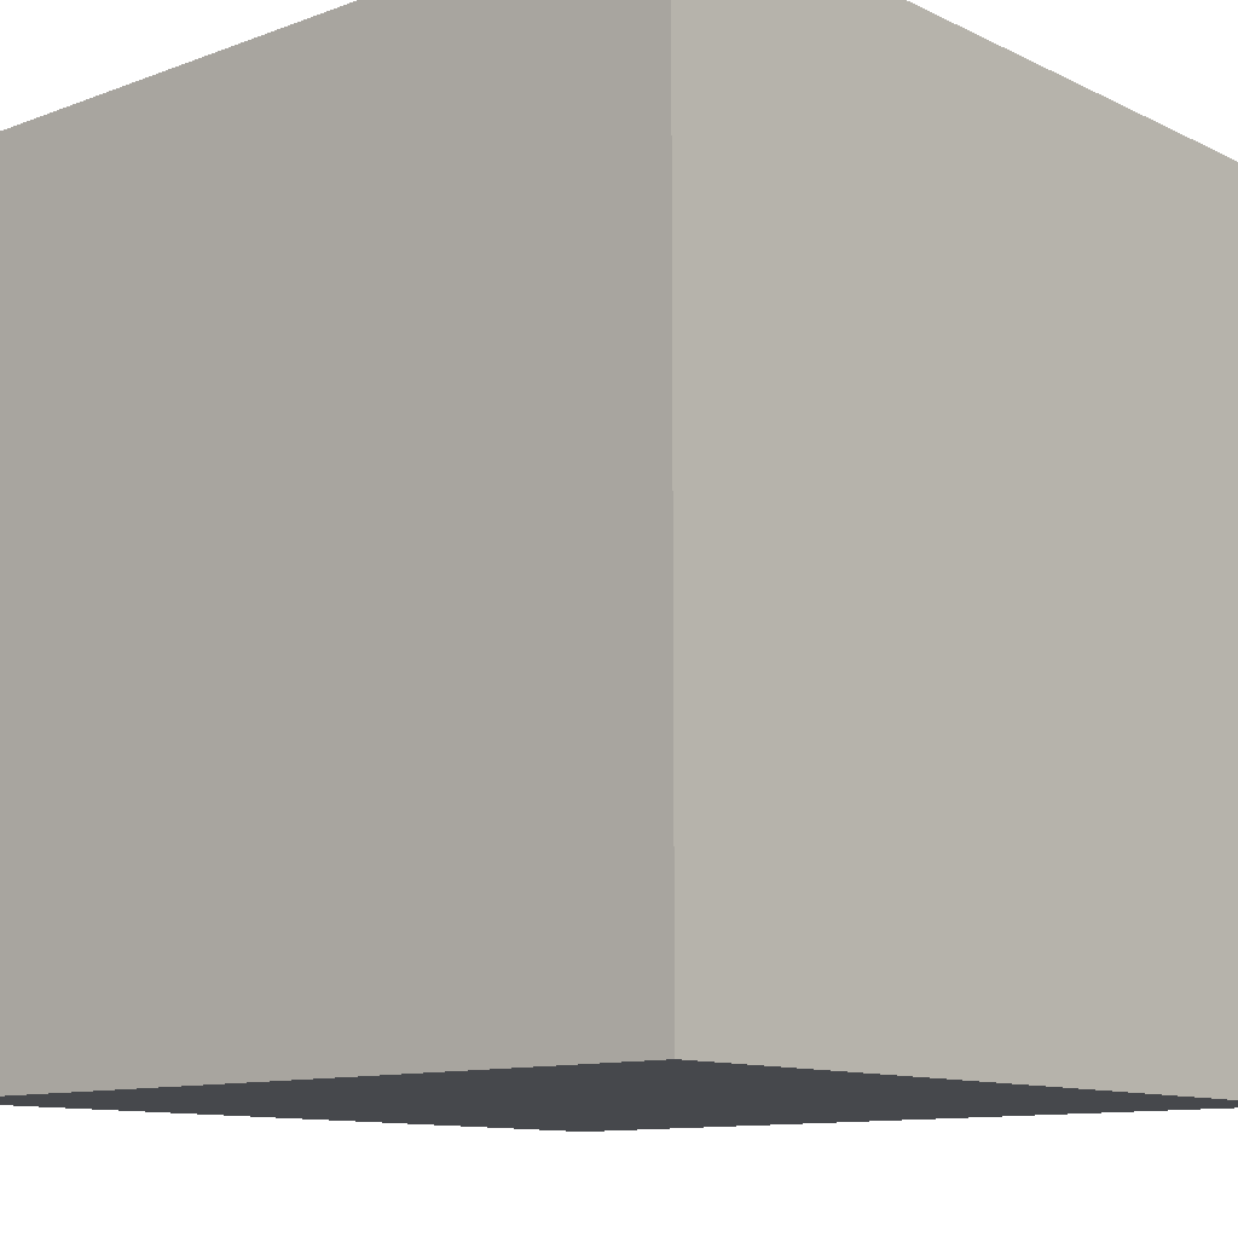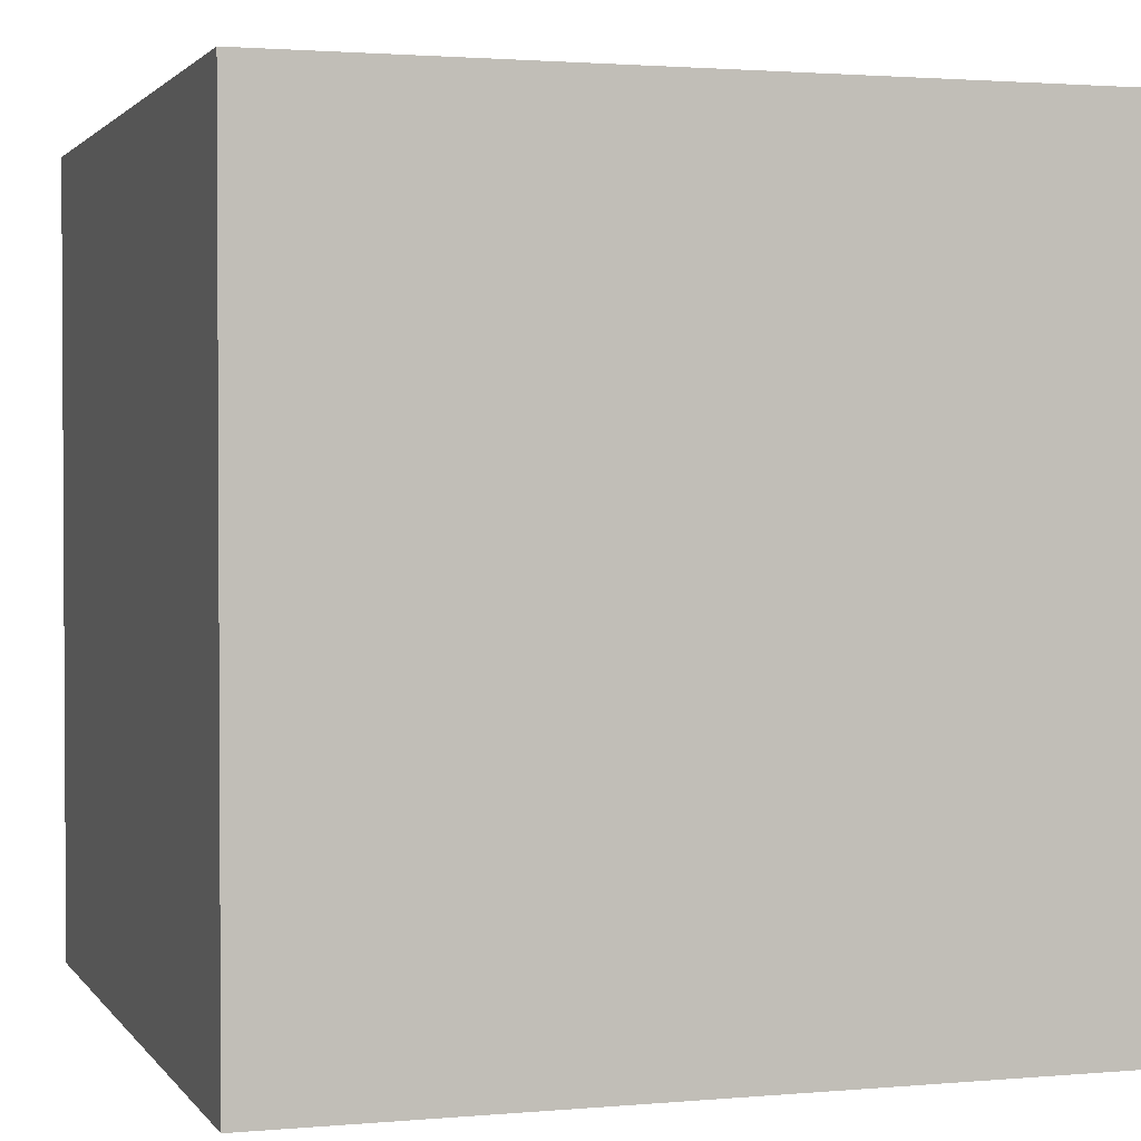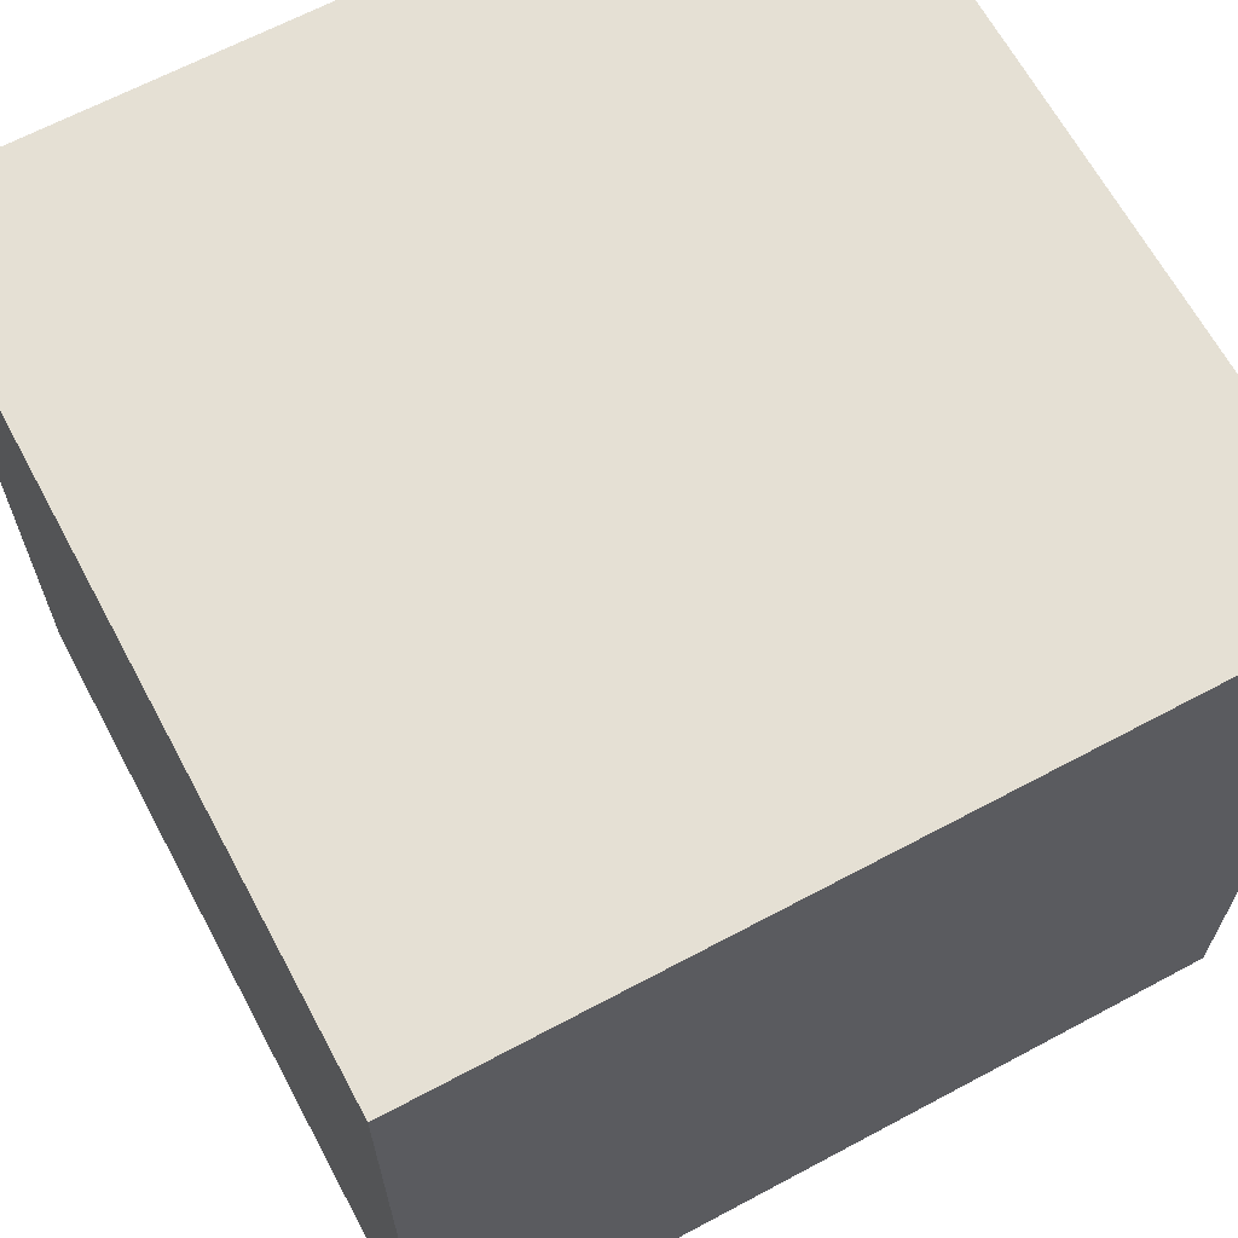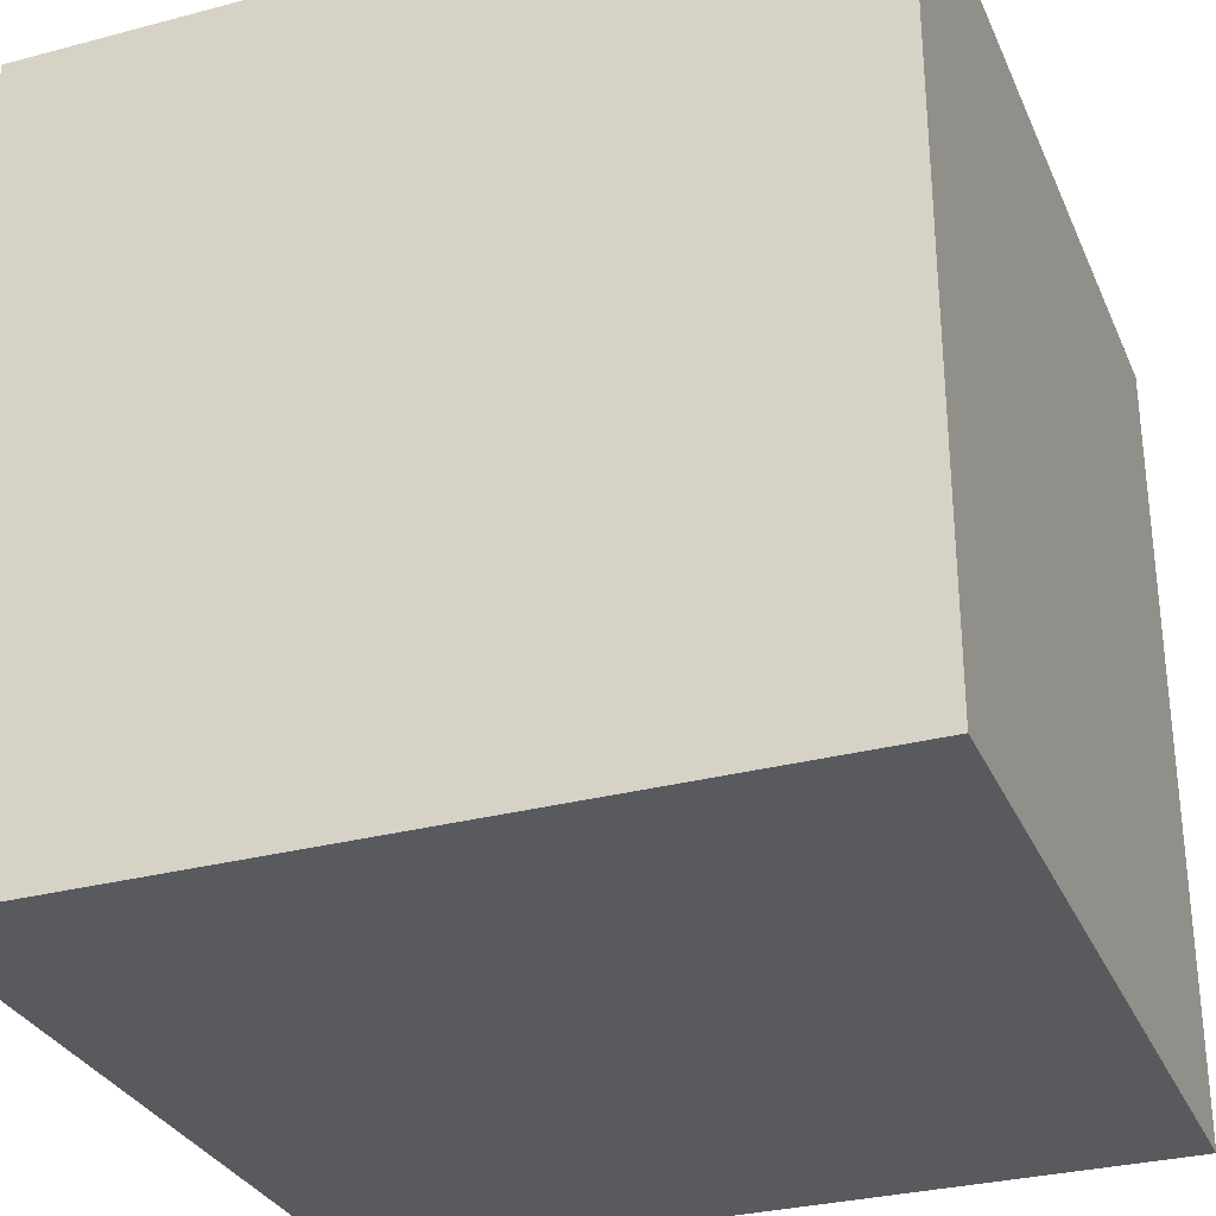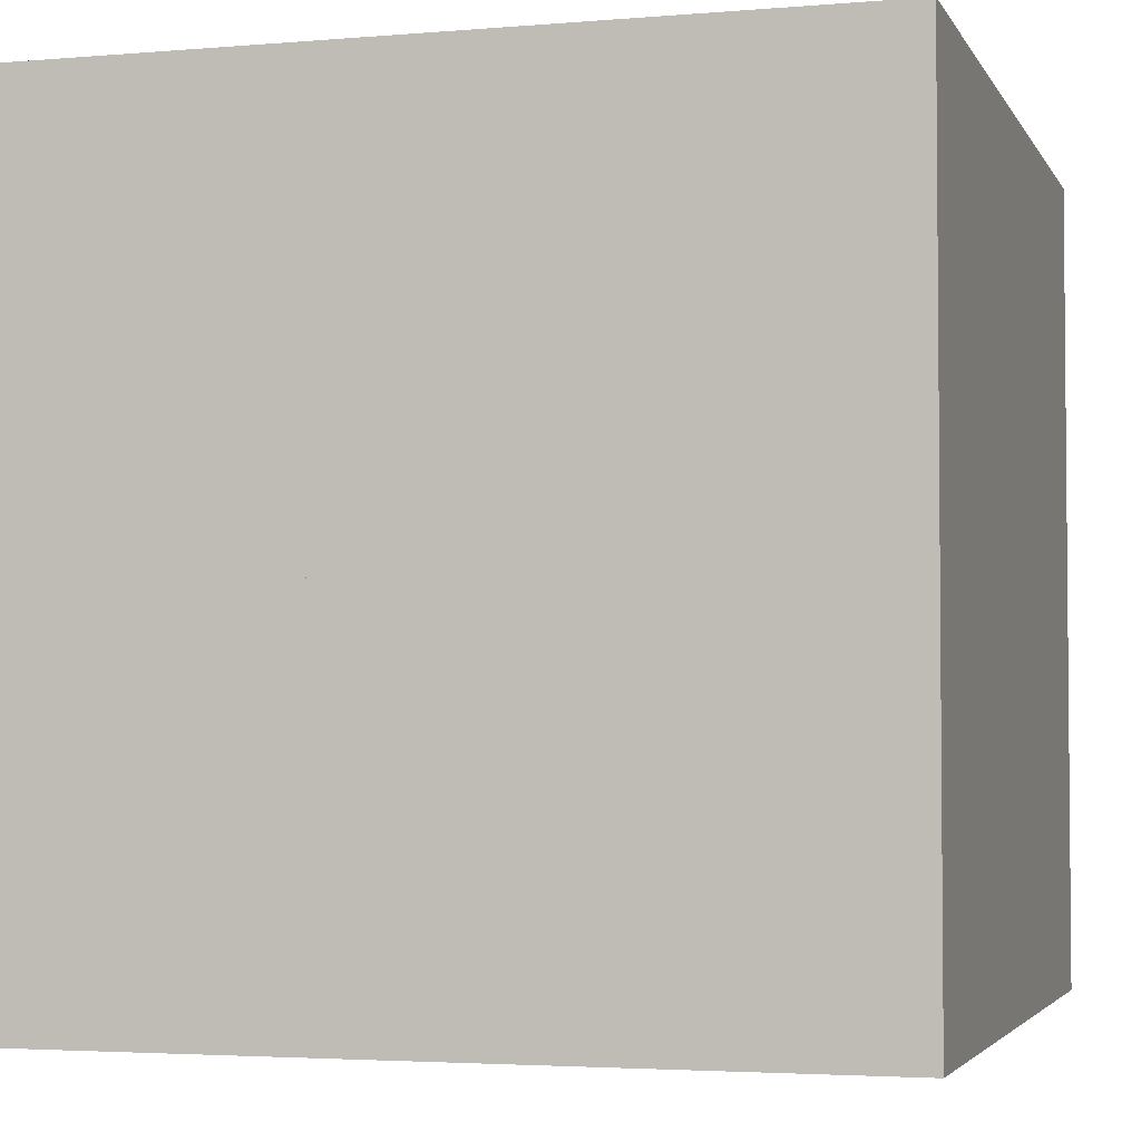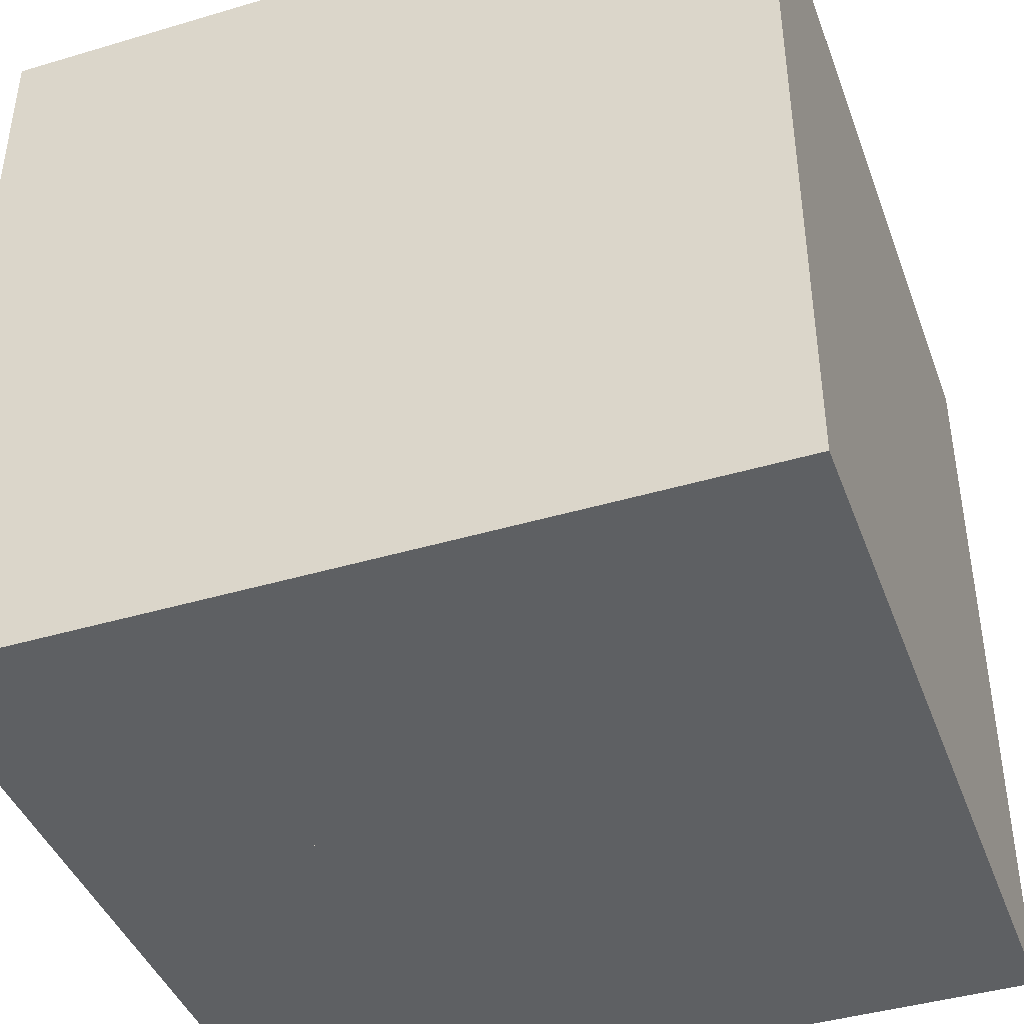
<metadata>
{"format":"obj","ext":"obj","renderer":"f3d","projection":"perspective","resolution":1024,"background":"white","views":[{"elev":-11.4,"azim":131.4,"up":"+Y"},{"elev":1.9,"azim":-107.8,"up":"+Z"},{"elev":65.6,"azim":-118.2,"up":"+Z"},{"elev":-30.7,"azim":-69.2,"up":"+Z"},{"elev":-3.3,"azim":-163.8,"up":"+Y"},{"elev":-42.2,"azim":-160.4,"up":"+Z"}]}
</metadata>
<code>
o rot2
v 0.125 0.3125 -0.375
v 0.125 0.3125 0.375
v 0.08839 0.2241 -0.375
v 0.08839 0.2241 0.375
v -0 0.1875 -0.375
v -0 0.1875 0.375
v -0.08839 0.2241 -0.375
v -0.08839 0.2241 0.375
v -0.125 0.3125 -0.375
v -0.125 0.3125 0.375
v -0.08839 0.4009 -0.375
v -0.08839 0.4009 0.375
v 0 0.4375 -0.375
v 0 0.4375 0.375
v 0.08839 0.4009 -0.375
v 0.08839 0.4009 0.375
f 1 2 4
f 1 4 3
f 3 4 6
f 3 6 5
f 5 6 8
f 5 8 7
f 7 8 10
f 7 10 9
f 9 10 12
f 9 12 11
f 11 12 14
f 11 14 13
f 2 1 15
f 2 15 16
f 13 14 16
f 13 16 15
o rot1
v 0.125 0.04 -0.375
v 0.125 0.04 0.375
v 0.08839 -0.04839 -0.375
v 0.08839 -0.04839 0.375
v -0 -0.085 -0.375
v -0 -0.085 0.375
v -0.08839 -0.04839 -0.375
v -0.08839 -0.04839 0.375
v -0.125 0.04 -0.375
v -0.125 0.04 0.375
v -0.08839 0.1284 -0.375
v -0.08839 0.1284 0.375
v 0 0.165 -0.375
v 0 0.165 0.375
v 0.08839 0.1284 -0.375
v 0.08839 0.1284 0.375
f 17 18 20
f 17 20 19
f 19 20 22
f 19 22 21
f 21 22 24
f 21 24 23
f 23 24 26
f 23 26 25
f 25 26 28
f 25 28 27
f 27 28 30
f 27 30 29
f 18 17 31
f 18 31 32
f 29 30 32
f 29 32 31
o main
v -0.125 -0.5 -0.5
v 0.125 -0.5 -0.5
v 0.125 -0.5 -0.375
v -0.125 -0.5 -0.375
v -0.125 0.375 -0.5
v 0.125 0.375 -0.5
v 0.125 0.375 -0.375
v -0.125 0.375 -0.375
v -0.375 0.0625 -0.5
v -0.125 0.0625 -0.5
v -0.125 0.0625 0.5
v -0.375 0.0625 0.5
v -0.375 0.125 -0.5
v -0.125 0.125 -0.5
v -0.125 0.125 0.5
v -0.375 0.125 0.5
v -0.125 -0.5 0.375
v 0.125 -0.5 0.375
v 0.125 -0.5 0.5
v -0.125 -0.5 0.5
v -0.125 0.375 0.375
v 0.125 0.375 0.375
v 0.125 0.375 0.5
v -0.125 0.375 0.5
v 0.125 0.0625 -0.5
v 0.375 0.0625 -0.5
v 0.375 0.0625 0.5
v 0.125 0.0625 0.5
v 0.125 0.125 -0.5
v 0.375 0.125 -0.5
v 0.375 0.125 0.5
v 0.125 0.125 0.5
v -0.0625 0.4375 -0.5
v 0.0625 0.4375 -0.5
v 0.0625 0.4375 -0.375
v -0.0625 0.4375 -0.375
v -0.0625 0.4375 0.375
v 0.0625 0.4375 0.375
v 0.0625 0.4375 0.5
v -0.0625 0.4375 0.5
f 34 33 37
f 34 37 38
f 38 39 35
f 38 35 34
f 39 40 36
f 39 36 35
f 33 36 40
f 33 40 37
f 33 34 35
f 33 35 36
f 37 40 68
f 37 68 65
f 47 48 44
f 47 44 43
f 46 47 43
f 46 43 42
f 45 46 42
f 45 42 41
f 48 45 41
f 48 41 44
f 41 42 43
f 41 43 44
f 48 47 46
f 48 46 45
f 53 54 50
f 53 50 49
f 54 55 51
f 54 51 50
f 55 56 52
f 55 52 51
f 56 53 49
f 56 49 52
f 53 56 72
f 53 72 69
f 63 64 60
f 63 60 59
f 62 63 59
f 62 59 58
f 61 62 58
f 61 58 57
f 64 61 57
f 64 57 60
f 57 58 59
f 57 59 60
f 64 63 62
f 64 62 61
f 68 67 66
f 68 66 65
f 39 38 66
f 39 66 67
f 38 37 65
f 38 65 66
f 40 39 67
f 40 67 68
f 72 71 70
f 72 70 69
f 54 53 69
f 54 69 70
f 56 55 71
f 56 71 72
f 55 54 70
f 55 70 71
f 50 51 52
f 50 52 49
o Minecraft_Block_Cube
v 0.5 -0.5 0.5
v -0.5 -0.5 0.5
v -0.5 -0.5 -0.5
v 0.5 -0.5 -0.5
v 0.5 0.5 0.5
v -0.5 0.5 0.5
v -0.5 0.5 -0.5
v 0.5 0.5 -0.5
f 73 74 75
f 73 75 76
f 77 80 79
f 77 79 78
f 73 77 78
f 73 78 74
f 74 78 79
f 74 79 75
f 75 79 80
f 75 80 76
f 77 73 76
f 77 76 80

</code>
